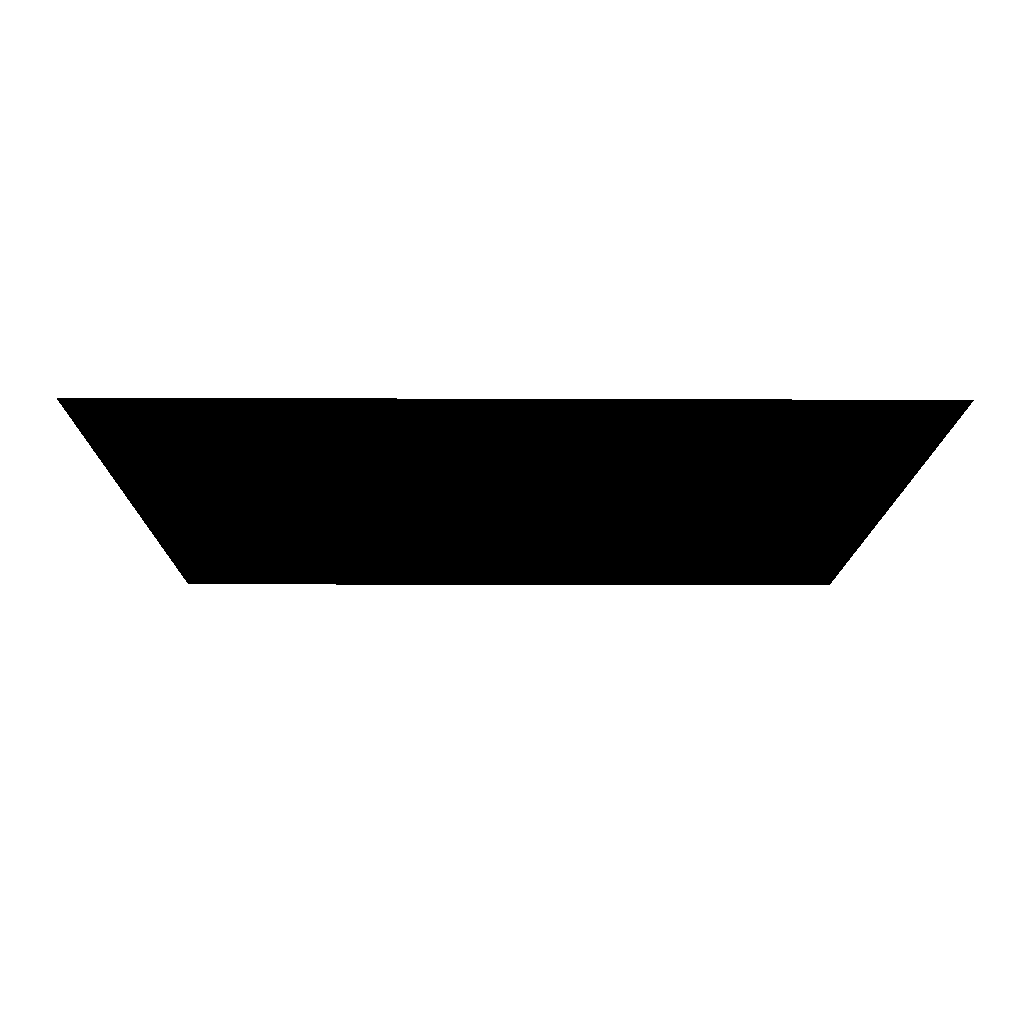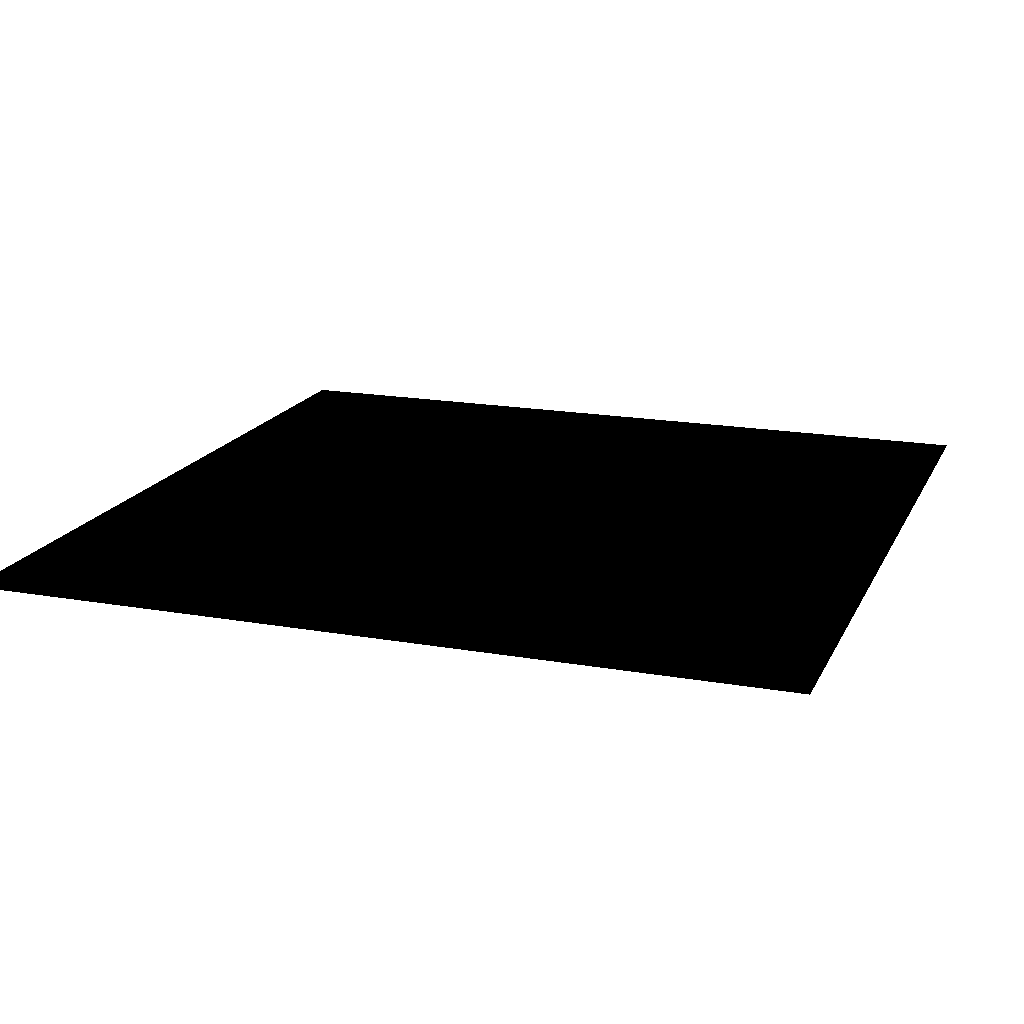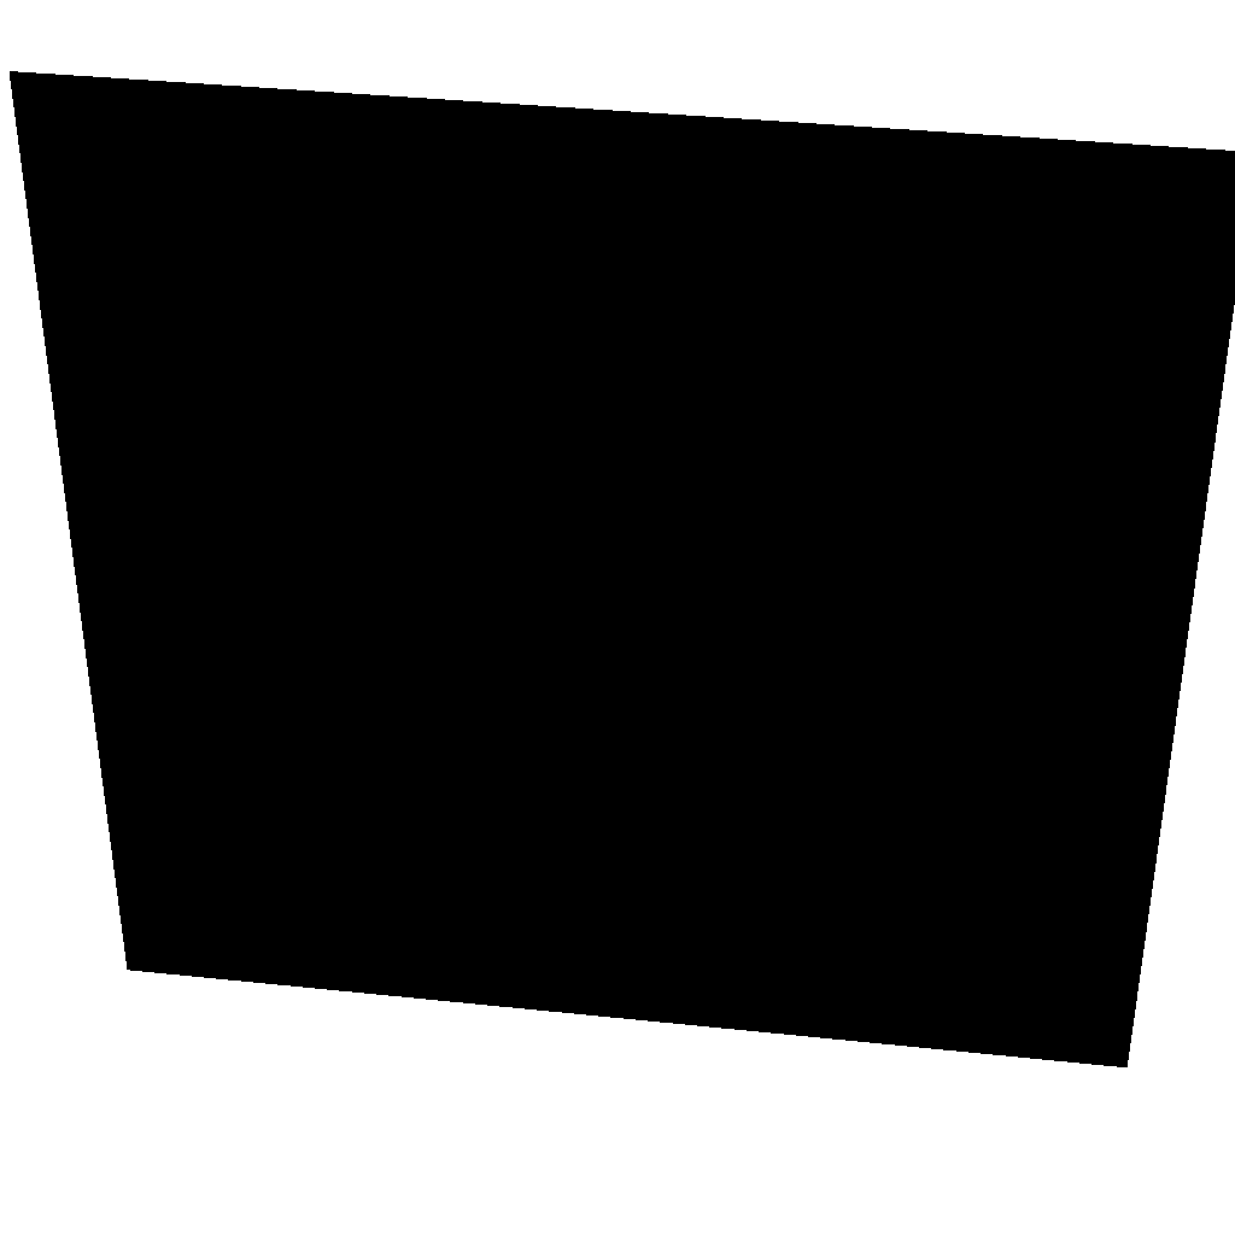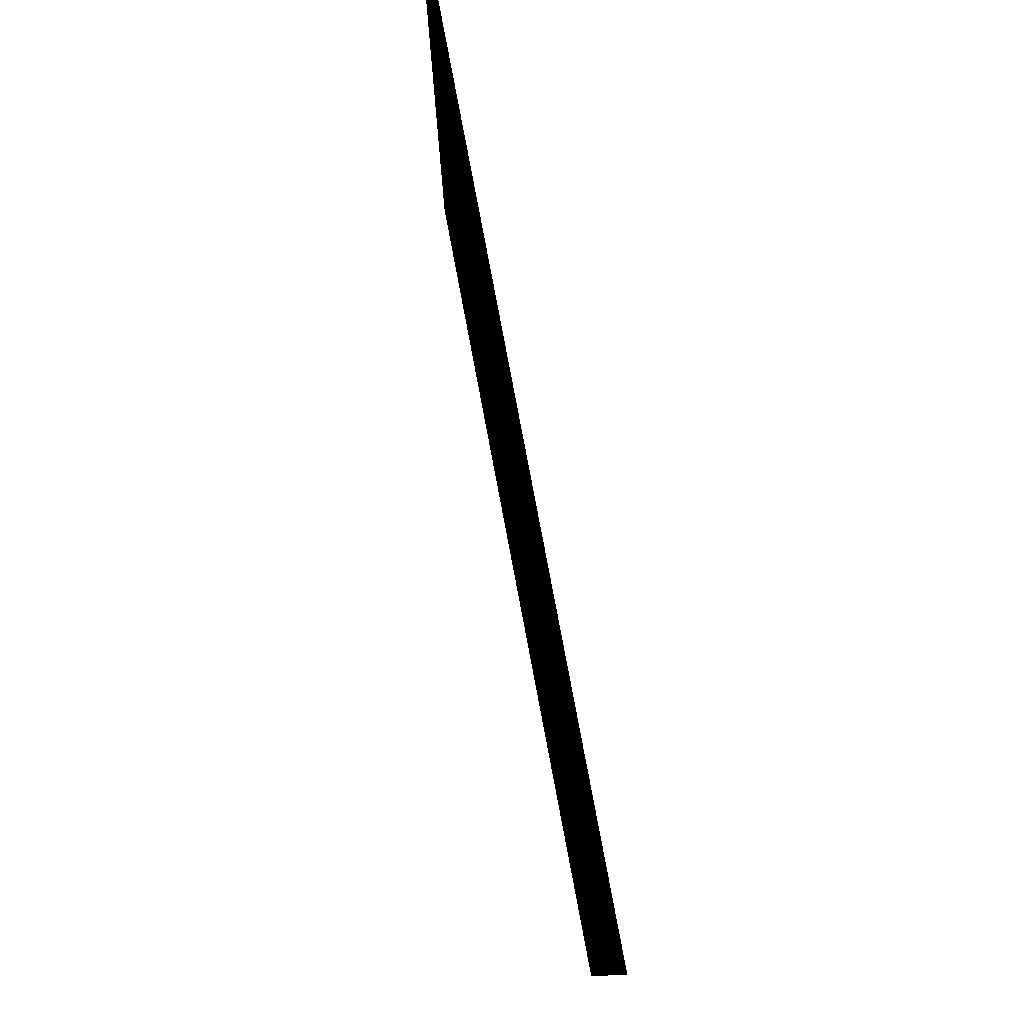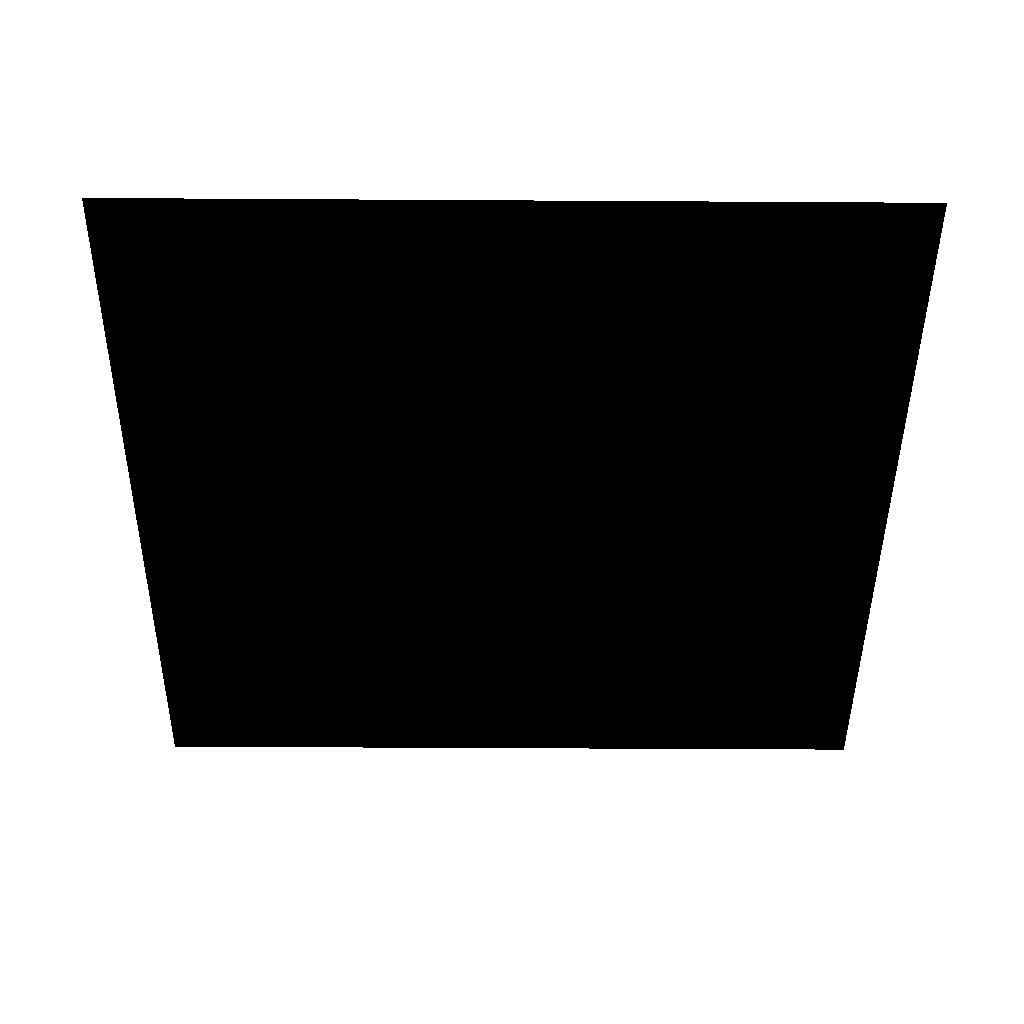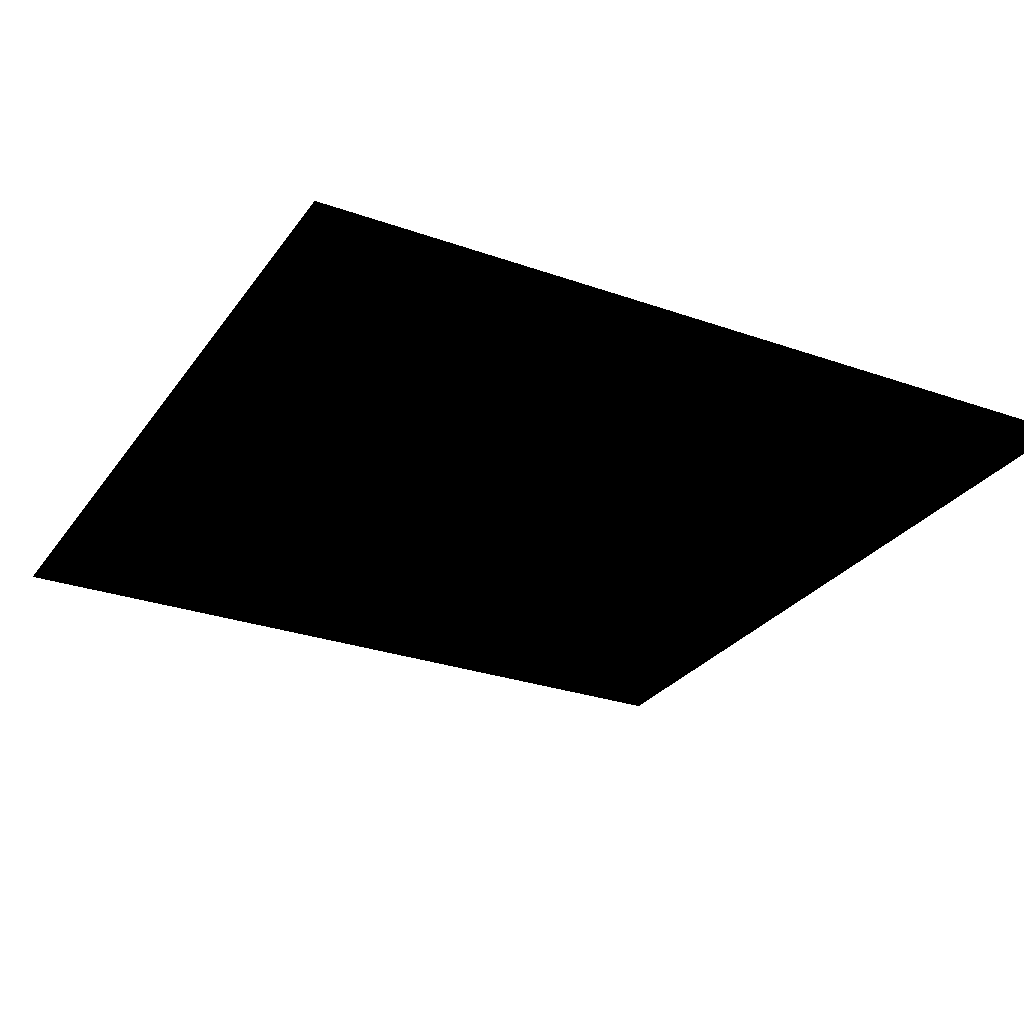
<metadata>
{"format":"obj","ext":"obj","renderer":"f3d","projection":"perspective","resolution":1024,"background":"white","views":[{"elev":-13.7,"azim":-90.5,"up":"+Y"},{"elev":17.6,"azim":109.3,"up":"+Y"},{"elev":36.9,"azim":7.9,"up":"+Z"},{"elev":79.6,"azim":79.3,"up":"+Z"},{"elev":-45.5,"azim":-0.4,"up":"+Y"},{"elev":-28.0,"azim":-28.2,"up":"+Y"}]}
</metadata>
<code>
g Plane001
v 0 3 -300
v 0 3 0
v 300 3 -300
v 300 3 0
f 1 2 3
f 4 3 2
g TerrainMesh
v 135.5 0 -164.5
v 145.2 0 -145.2
v 164.5 0 -145.2
f 5 6 7

</code>
